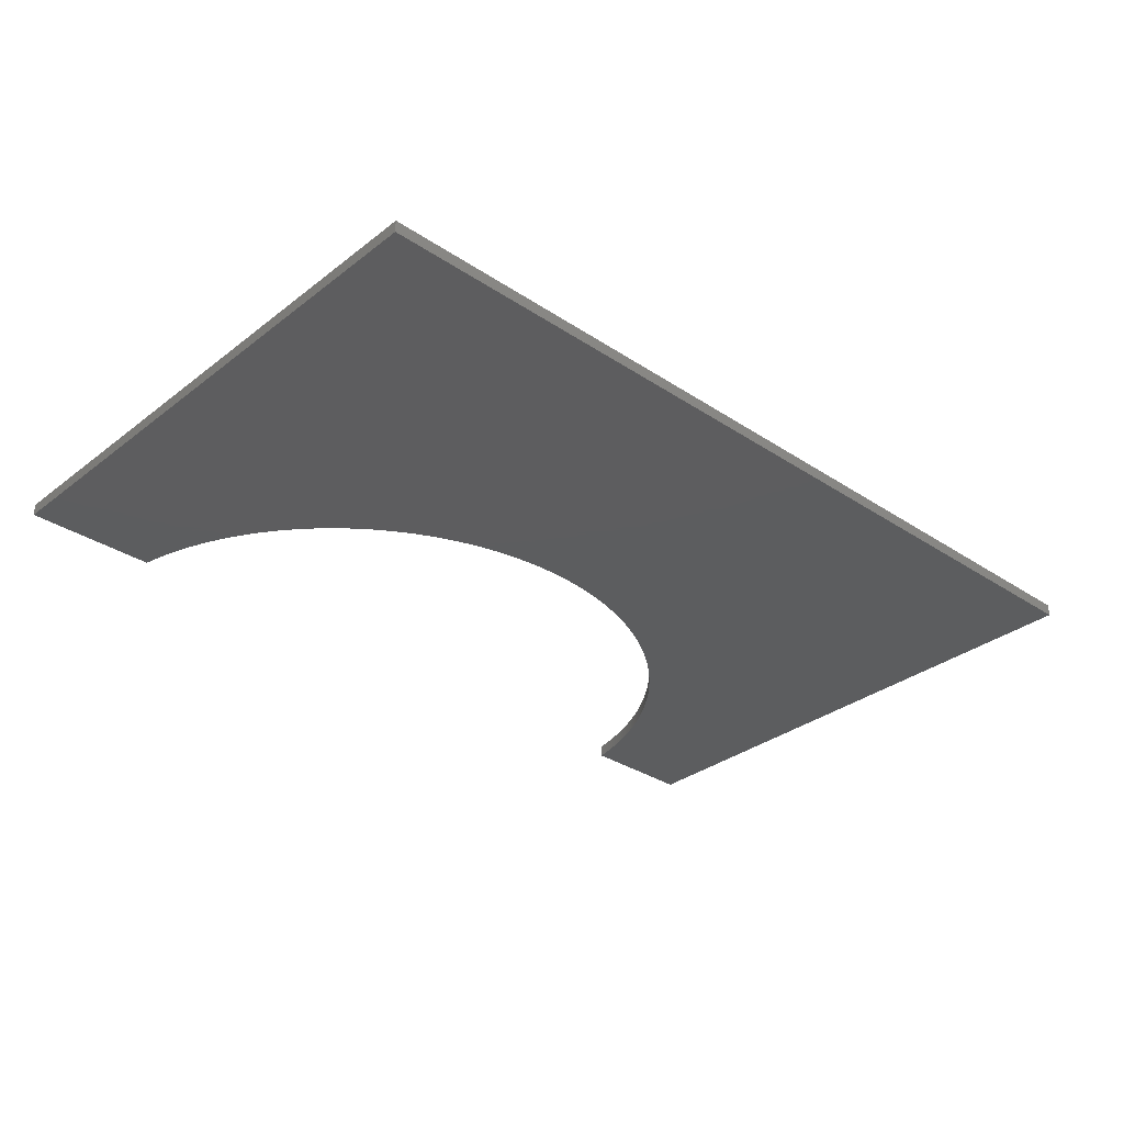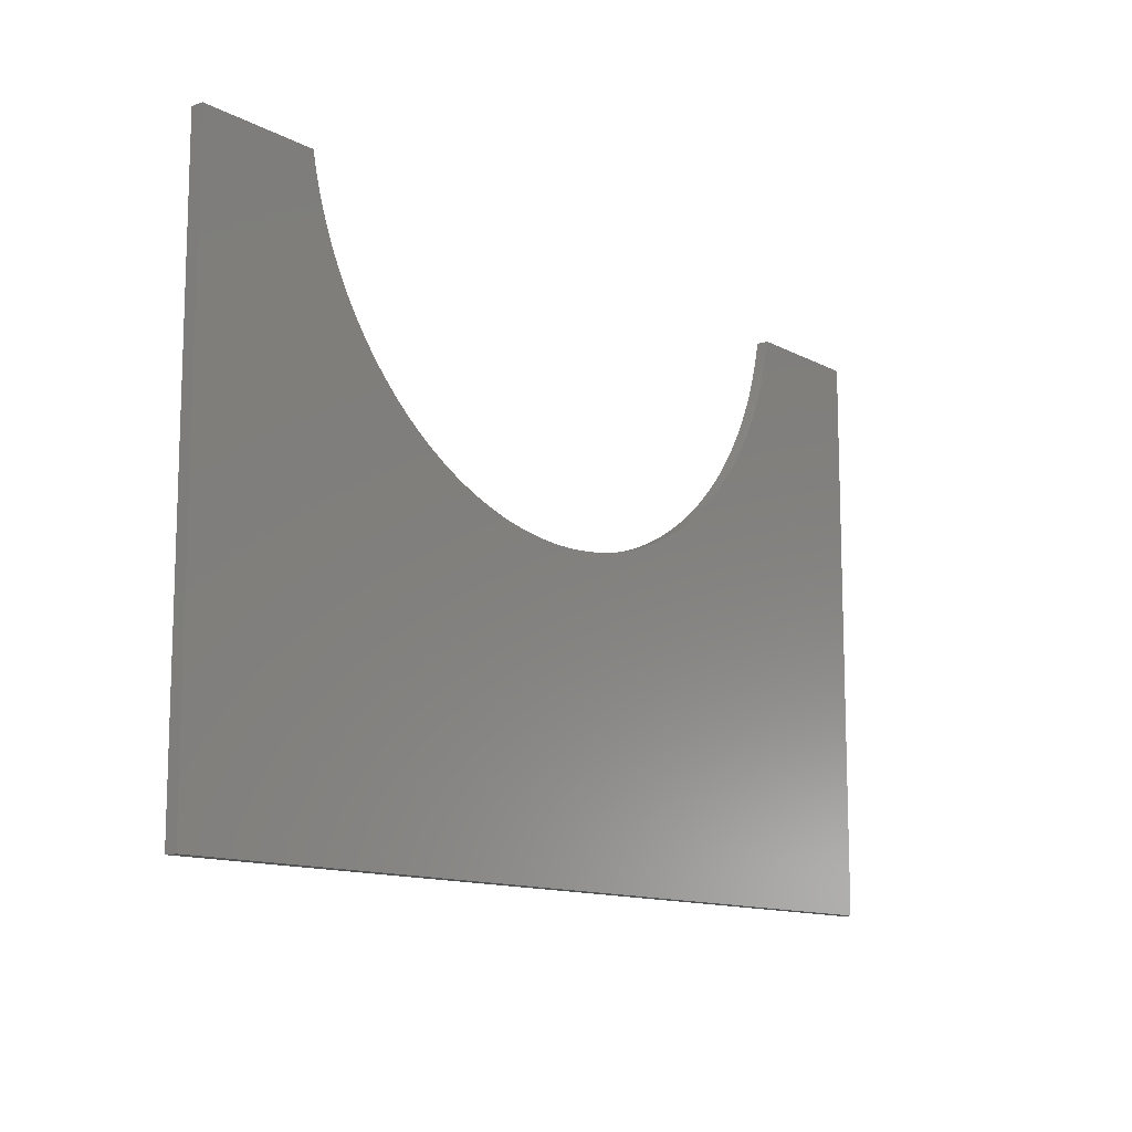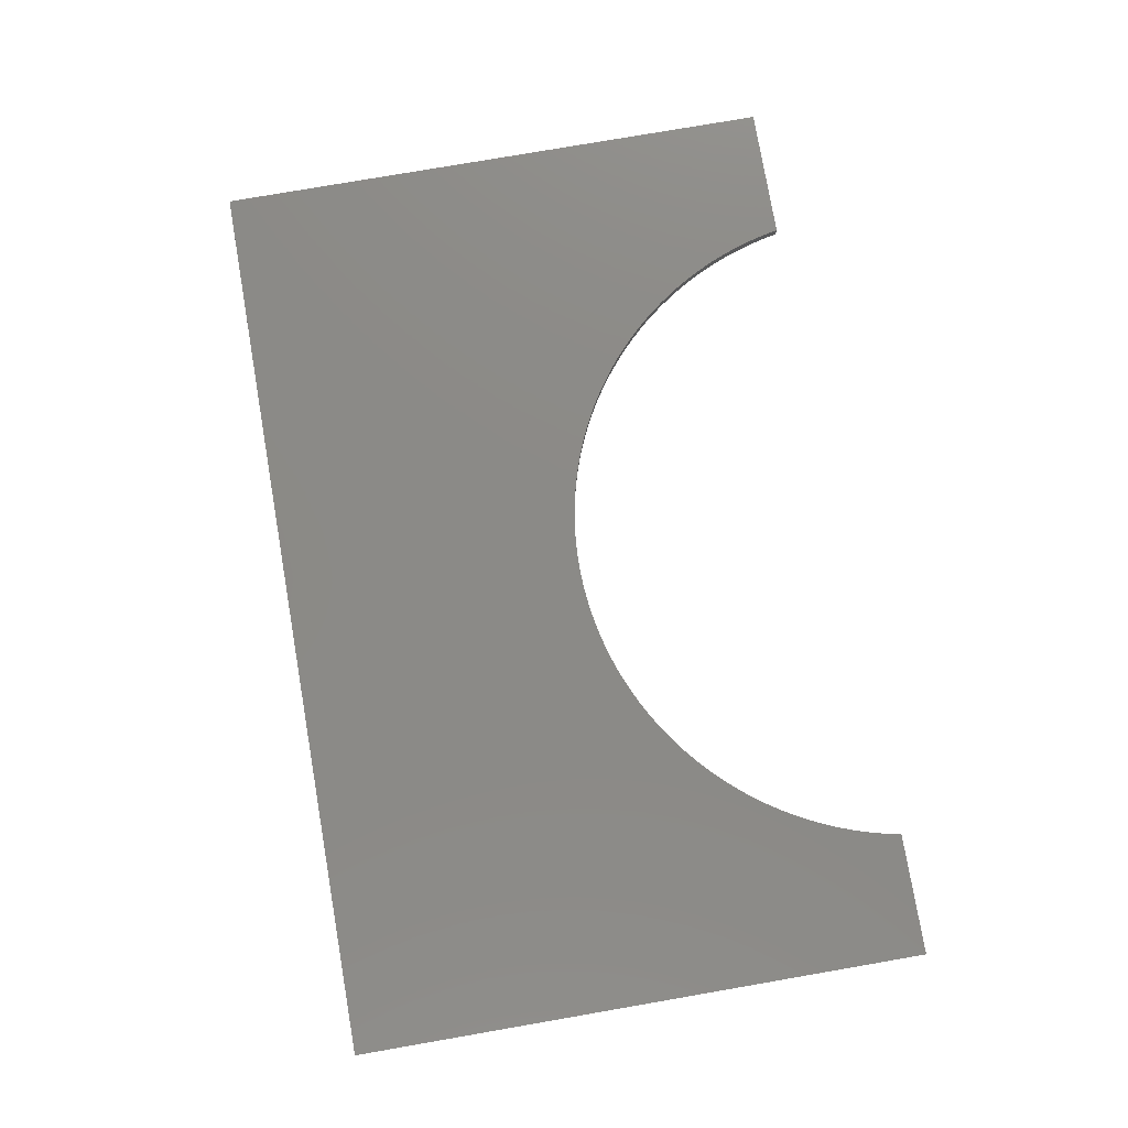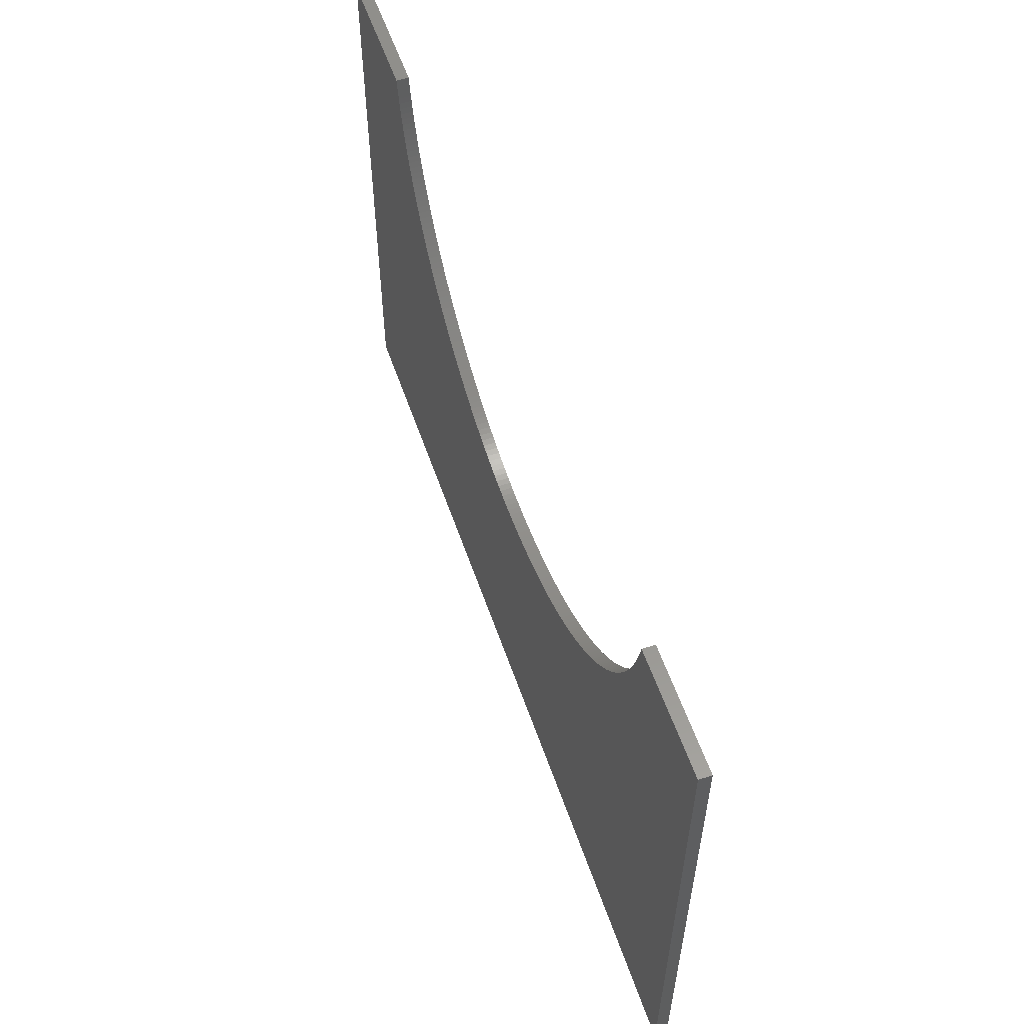
<metadata>
{"format":"stl","ext":"stl","renderer":"f3d","projection":"perspective","resolution":1024,"background":"white","views":[{"elev":-32.1,"azim":-42.9,"up":"+Z"},{"elev":-12.1,"azim":128.7,"up":"+Y"},{"elev":78.0,"azim":80.2,"up":"+Z"},{"elev":56.8,"azim":71.1,"up":"+Y"}]}
</metadata>
<code>
# stl→obj: 330 verts, 656 faces
v 5 25 0
v 5 120 2
v 5 120 0
v 5 25 2
v 135 119.5 2
v 155 120 2
v 135.1 120 2
v 134.8 118.6 2
v 134.6 117.6 2
v 134.4 116.7 2
v 134.1 115.8 2
v 133.9 114.8 2
v 133.6 113.9 2
v 133.3 113 2
v 133 112.1 2
v 132.7 111.2 2
v 132.3 110.3 2
v 132 109.4 2
v 131.6 108.5 2
v 131.2 107.6 2
v 130.8 106.8 2
v 130.4 105.9 2
v 130 105 2
v 129.6 104.2 2
v 129.1 103.3 2
v 128.6 102.5 2
v 128.1 101.7 2
v 127.6 100.9 2
v 127.1 100 2
v 155 25 2
v 126.6 99.24 2
v 126.1 98.45 2
v 125.5 97.67 2
v 124.9 96.9 2
v 124.3 96.14 2
v 123.7 95.39 2
v 123.1 94.65 2
v 122.5 93.92 2
v 121.9 93.2 2
v 121.2 92.49 2
v 120.6 91.79 2
v 119.9 91.11 2
v 119.2 90.44 2
v 118.5 89.78 2
v 117.8 89.13 2
v 117.1 88.49 2
v 116.4 87.87 2
v 115.6 87.26 2
v 114.9 86.66 2
v 114.1 86.08 2
v 113.3 85.5 2
v 112.5 84.95 2
v 111.8 84.4 2
v 111 83.87 2
v 110.1 83.36 2
v 109.3 82.86 2
v 108.5 82.37 2
v 107.7 81.9 2
v 106.8 81.44 2
v 106 80.99 2
v 105.1 80.57 2
v 104.2 80.15 2
v 103.4 79.75 2
v 102.5 79.37 2
v 101.6 79 2
v 100.7 78.65 2
v 99.81 78.32 2
v 98.91 78 2
v 98 77.69 2
v 97.08 77.4 2
v 96.16 77.13 2
v 95.23 76.87 2
v 94.31 76.63 2
v 93.37 76.41 2
v 92.44 76.2 2
v 91.49 76.01 2
v 90.55 75.84 2
v 89.6 75.68 2
v 88.65 75.54 2
v 87.7 75.41 2
v 86.75 75.3 2
v 85.79 75.21 2
v 84.84 75.13 2
v 83.88 75.08 2
v 82.92 75.03 2
v 81.96 75.01 2
v 81 75 2
v 80.04 75.01 2
v 79.08 75.03 2
v 78.12 75.08 2
v 77.16 75.13 2
v 76.21 75.21 2
v 75.25 75.3 2
v 74.3 75.41 2
v 73.35 75.54 2
v 72.4 75.68 2
v 71.45 75.84 2
v 70.51 76.01 2
v 69.56 76.2 2
v 68.63 76.41 2
v 67.69 76.63 2
v 66.77 76.87 2
v 65.84 77.13 2
v 64.92 77.4 2
v 64 77.69 2
v 63.09 78 2
v 62.19 78.32 2
v 61.29 78.65 2
v 60.4 79 2
v 59.51 79.37 2
v 58.63 79.75 2
v 57.76 80.15 2
v 56.89 80.57 2
v 56.03 80.99 2
v 55.18 81.44 2
v 54.34 81.9 2
v 27.01 119.5 2
v 26.92 120 2
v 27.2 118.6 2
v 27.41 117.6 2
v 27.63 116.7 2
v 27.87 115.8 2
v 28.13 114.8 2
v 28.4 113.9 2
v 28.69 113 2
v 29 112.1 2
v 29.32 111.2 2
v 29.65 110.3 2
v 30 109.4 2
v 30.37 108.5 2
v 30.75 107.6 2
v 31.15 106.8 2
v 31.57 105.9 2
v 31.99 105 2
v 32.44 104.2 2
v 32.9 103.3 2
v 33.37 102.5 2
v 33.86 101.7 2
v 34.36 100.9 2
v 34.87 100 2
v 35.4 99.24 2
v 35.95 98.45 2
v 36.5 97.67 2
v 37.08 96.9 2
v 37.66 96.14 2
v 38.26 95.39 2
v 38.87 94.65 2
v 39.49 93.92 2
v 40.13 93.2 2
v 40.78 92.49 2
v 41.44 91.79 2
v 42.11 91.11 2
v 42.79 90.44 2
v 43.49 89.78 2
v 44.2 89.13 2
v 44.92 88.49 2
v 45.65 87.87 2
v 46.39 87.26 2
v 53.5 82.37 2
v 52.67 82.86 2
v 51.85 83.36 2
v 51.04 83.87 2
v 50.24 84.4 2
v 49.45 84.95 2
v 48.67 85.5 2
v 47.9 86.08 2
v 47.14 86.66 2
v 155 120 0
v 155 25 0
v 135.1 120 0
v 26.92 120 0
v 127.1 100 0
v 135 119.5 0
v 134.8 118.6 0
v 134.6 117.6 0
v 134.4 116.7 0
v 134.1 115.8 0
v 133.9 114.8 0
v 133.6 113.9 0
v 133.3 113 0
v 133 112.1 0
v 132.7 111.2 0
v 132.3 110.3 0
v 132 109.4 0
v 131.6 108.5 0
v 131.2 107.6 0
v 130.8 106.8 0
v 130.4 105.9 0
v 130 105 0
v 129.6 104.2 0
v 129.1 103.3 0
v 128.6 102.5 0
v 128.1 101.7 0
v 127.6 100.9 0
v 126.6 99.24 0
v 126.1 98.45 0
v 125.5 97.67 0
v 124.9 96.9 0
v 124.3 96.14 0
v 123.7 95.39 0
v 123.1 94.65 0
v 122.5 93.92 0
v 121.9 93.2 0
v 121.2 92.49 0
v 120.6 91.79 0
v 119.9 91.11 0
v 119.2 90.44 0
v 118.5 89.78 0
v 117.8 89.13 0
v 117.1 88.49 0
v 116.4 87.87 0
v 115.6 87.26 0
v 114.9 86.66 0
v 114.1 86.08 0
v 113.3 85.5 0
v 112.5 84.95 0
v 111.8 84.4 0
v 111 83.87 0
v 110.1 83.36 0
v 109.3 82.86 0
v 108.5 82.37 0
v 107.7 81.9 0
v 106.8 81.44 0
v 106 80.99 0
v 105.1 80.57 0
v 104.2 80.15 0
v 103.4 79.75 0
v 102.5 79.37 0
v 101.6 79 0
v 100.7 78.65 0
v 99.81 78.32 0
v 98.91 78 0
v 98 77.69 0
v 97.08 77.4 0
v 96.16 77.13 0
v 95.23 76.87 0
v 94.31 76.63 0
v 93.37 76.41 0
v 92.44 76.2 0
v 91.49 76.01 0
v 90.55 75.84 0
v 89.6 75.68 0
v 88.65 75.54 0
v 87.7 75.41 0
v 86.75 75.3 0
v 85.79 75.21 0
v 84.84 75.13 0
v 83.88 75.08 0
v 82.92 75.03 0
v 81.96 75.01 0
v 81 75 0
v 80.04 75.01 0
v 79.08 75.03 0
v 78.12 75.08 0
v 77.16 75.13 0
v 76.21 75.21 0
v 75.25 75.3 0
v 74.3 75.41 0
v 73.35 75.54 0
v 72.4 75.68 0
v 71.45 75.84 0
v 70.51 76.01 0
v 69.56 76.2 0
v 68.63 76.41 0
v 67.69 76.63 0
v 66.77 76.87 0
v 65.84 77.13 0
v 64.92 77.4 0
v 64 77.69 0
v 63.09 78 0
v 62.19 78.32 0
v 61.29 78.65 0
v 60.4 79 0
v 59.51 79.37 0
v 58.63 79.75 0
v 57.76 80.15 0
v 56.89 80.57 0
v 56.03 80.99 0
v 55.18 81.44 0
v 54.34 81.9 0
v 53.5 82.37 0
v 52.67 82.86 0
v 51.85 83.36 0
v 51.04 83.87 0
v 50.24 84.4 0
v 49.45 84.95 0
v 48.67 85.5 0
v 47.9 86.08 0
v 47.14 86.66 0
v 46.39 87.26 0
v 45.65 87.87 0
v 44.92 88.49 0
v 44.2 89.13 0
v 43.49 89.78 0
v 42.79 90.44 0
v 42.11 91.11 0
v 41.44 91.79 0
v 40.78 92.49 0
v 40.13 93.2 0
v 39.49 93.92 0
v 38.87 94.65 0
v 38.26 95.39 0
v 37.66 96.14 0
v 37.08 96.9 0
v 36.5 97.67 0
v 35.95 98.45 0
v 35.4 99.24 0
v 34.87 100 0
v 34.36 100.9 0
v 33.86 101.7 0
v 33.37 102.5 0
v 32.9 103.3 0
v 32.44 104.2 0
v 31.99 105 0
v 31.57 105.9 0
v 31.15 106.8 0
v 30.75 107.6 0
v 30.37 108.5 0
v 30 109.4 0
v 29.65 110.3 0
v 29.32 111.2 0
v 29 112.1 0
v 28.69 113 0
v 28.4 113.9 0
v 28.13 114.8 0
v 27.87 115.8 0
v 27.63 116.7 0
v 27.41 117.6 0
v 27.2 118.6 0
v 27.01 119.5 0
f 1 2 3
f 2 1 4
f 5 6 7
f 8 6 5
f 9 6 8
f 10 6 9
f 11 6 10
f 12 6 11
f 13 6 12
f 14 6 13
f 15 6 14
f 16 6 15
f 17 6 16
f 18 6 17
f 19 6 18
f 20 6 19
f 21 6 20
f 22 6 21
f 23 6 22
f 24 6 23
f 25 6 24
f 26 6 25
f 27 6 26
f 28 6 27
f 29 6 28
f 6 29 30
f 31 30 29
f 32 30 31
f 33 30 32
f 34 30 33
f 35 30 34
f 36 30 35
f 37 30 36
f 38 30 37
f 39 30 38
f 40 30 39
f 41 30 40
f 42 30 41
f 43 30 42
f 44 30 43
f 45 30 44
f 46 30 45
f 47 30 46
f 48 30 47
f 49 30 48
f 50 30 49
f 51 30 50
f 52 30 51
f 53 30 52
f 54 30 53
f 55 30 54
f 56 30 55
f 57 30 56
f 58 30 57
f 59 30 58
f 60 30 59
f 61 30 60
f 62 30 61
f 63 30 62
f 64 30 63
f 65 30 64
f 66 30 65
f 67 30 66
f 68 30 67
f 69 30 68
f 70 30 69
f 71 30 70
f 72 30 71
f 73 30 72
f 74 30 73
f 75 30 74
f 76 30 75
f 77 30 76
f 78 30 77
f 79 30 78
f 80 30 79
f 81 30 80
f 82 30 81
f 83 30 82
f 84 30 83
f 85 30 84
f 86 30 85
f 87 30 86
f 88 30 87
f 4 88 89
f 4 89 90
f 4 90 91
f 4 91 92
f 4 92 93
f 4 93 94
f 4 94 95
f 4 95 96
f 4 96 97
f 4 97 98
f 4 98 99
f 4 99 100
f 4 100 101
f 4 101 102
f 4 102 103
f 4 103 104
f 4 104 105
f 4 105 106
f 4 106 107
f 4 107 108
f 4 108 109
f 4 109 110
f 4 110 111
f 4 111 112
f 4 112 113
f 4 113 114
f 4 114 115
f 4 115 116
f 2 117 118
f 2 119 117
f 2 120 119
f 2 121 120
f 2 122 121
f 2 123 122
f 2 124 123
f 2 125 124
f 2 126 125
f 2 127 126
f 2 128 127
f 2 129 128
f 2 130 129
f 2 131 130
f 2 132 131
f 2 133 132
f 2 134 133
f 2 135 134
f 2 136 135
f 2 137 136
f 2 138 137
f 2 139 138
f 2 140 139
f 2 141 140
f 4 141 2
f 141 4 142
f 142 4 143
f 143 4 144
f 144 4 145
f 145 4 146
f 146 4 147
f 147 4 148
f 148 4 149
f 149 4 150
f 150 4 151
f 151 4 152
f 152 4 153
f 153 4 154
f 154 4 155
f 155 4 156
f 156 4 157
f 157 4 158
f 88 4 30
f 159 4 116
f 160 4 159
f 161 4 160
f 162 4 161
f 163 4 162
f 164 4 163
f 165 4 164
f 166 4 165
f 167 4 166
f 158 4 167
f 30 168 6
f 168 30 169
f 168 7 6
f 7 168 170
f 171 2 118
f 2 171 3
f 172 168 169
f 168 173 170
f 168 174 173
f 168 175 174
f 168 176 175
f 168 177 176
f 168 178 177
f 168 179 178
f 168 180 179
f 168 181 180
f 168 182 181
f 168 183 182
f 168 184 183
f 168 185 184
f 168 186 185
f 168 187 186
f 168 188 187
f 168 189 188
f 168 190 189
f 168 191 190
f 168 192 191
f 168 193 192
f 168 194 193
f 168 172 194
f 169 195 172
f 169 196 195
f 169 197 196
f 169 198 197
f 169 199 198
f 169 200 199
f 169 201 200
f 169 202 201
f 169 203 202
f 169 204 203
f 169 205 204
f 169 206 205
f 169 207 206
f 169 208 207
f 169 209 208
f 169 210 209
f 169 211 210
f 169 212 211
f 169 213 212
f 169 214 213
f 169 215 214
f 169 216 215
f 169 217 216
f 169 218 217
f 169 219 218
f 169 220 219
f 169 221 220
f 169 222 221
f 169 223 222
f 169 224 223
f 169 225 224
f 169 226 225
f 169 227 226
f 169 228 227
f 169 229 228
f 169 230 229
f 169 231 230
f 169 232 231
f 169 233 232
f 169 234 233
f 169 235 234
f 169 236 235
f 169 237 236
f 169 238 237
f 169 239 238
f 169 240 239
f 169 241 240
f 169 242 241
f 169 243 242
f 169 244 243
f 169 245 244
f 169 246 245
f 169 247 246
f 169 248 247
f 169 249 248
f 169 250 249
f 169 251 250
f 169 252 251
f 1 252 169
f 252 1 253
f 253 1 254
f 254 1 255
f 255 1 256
f 256 1 257
f 257 1 258
f 258 1 259
f 259 1 260
f 260 1 261
f 261 1 262
f 262 1 263
f 263 1 264
f 264 1 265
f 265 1 266
f 266 1 267
f 267 1 268
f 268 1 269
f 269 1 270
f 270 1 271
f 271 1 272
f 272 1 273
f 273 1 274
f 274 1 275
f 275 1 276
f 276 1 277
f 277 1 278
f 278 1 279
f 279 1 280
f 1 281 280
f 1 282 281
f 1 283 282
f 1 284 283
f 1 285 284
f 1 286 285
f 1 287 286
f 1 288 287
f 1 289 288
f 1 290 289
f 1 291 290
f 1 292 291
f 1 293 292
f 1 294 293
f 1 295 294
f 1 296 295
f 1 297 296
f 1 298 297
f 1 299 298
f 1 300 299
f 1 301 300
f 1 302 301
f 1 303 302
f 1 304 303
f 1 305 304
f 1 306 305
f 1 307 306
f 1 308 307
f 3 308 1
f 308 3 309
f 309 3 310
f 310 3 311
f 311 3 312
f 312 3 313
f 313 3 314
f 314 3 315
f 315 3 316
f 316 3 317
f 317 3 318
f 318 3 319
f 319 3 320
f 320 3 321
f 321 3 322
f 322 3 323
f 323 3 324
f 324 3 325
f 325 3 326
f 326 3 327
f 327 3 328
f 328 3 329
f 329 3 330
f 330 3 171
f 1 30 4
f 30 1 169
f 272 109 108
f 109 272 273
f 276 113 112
f 113 276 277
f 120 329 119
f 329 120 328
f 178 11 177
f 11 178 12
f 240 77 76
f 77 240 241
f 221 58 57
f 58 221 222
f 210 47 46
f 47 210 211
f 201 36 200
f 36 201 37
f 191 24 190
f 24 191 25
f 250 87 86
f 87 250 251
f 279 116 115
f 116 279 280
f 290 157 158
f 157 290 291
f 227 64 63
f 64 227 228
f 206 41 205
f 41 206 42
f 215 52 51
f 52 215 216
f 222 59 58
f 59 222 223
f 186 19 185
f 19 186 20
f 172 28 194
f 28 172 29
f 202 37 201
f 37 202 38
f 267 104 103
f 104 267 268
f 264 101 100
f 101 264 265
f 260 97 96
f 97 260 261
f 255 92 91
f 92 255 256
f 132 317 131
f 317 132 316
f 143 306 142
f 306 143 305
f 148 301 147
f 301 148 300
f 244 81 80
f 81 244 245
f 243 80 79
f 80 243 244
f 181 14 180
f 14 181 15
f 176 9 175
f 9 176 10
f 175 8 174
f 8 175 9
f 238 75 74
f 75 238 239
f 230 67 66
f 67 230 231
f 233 70 69
f 70 233 234
f 236 73 72
f 73 236 237
f 209 46 45
f 46 209 210
f 212 49 48
f 49 212 213
f 211 48 47
f 48 211 212
f 214 51 50
f 51 214 215
f 226 63 62
f 63 226 227
f 223 60 59
f 60 223 224
f 218 55 54
f 55 218 219
f 220 57 56
f 57 220 221
f 216 53 52
f 53 216 217
f 188 21 187
f 21 188 22
f 190 23 189
f 23 190 24
f 187 20 186
f 20 187 21
f 193 26 192
f 26 193 27
f 192 25 191
f 25 192 26
f 205 40 204
f 40 205 41
f 203 38 202
f 38 203 39
f 204 39 203
f 39 204 40
f 197 32 196
f 32 197 33
f 200 35 199
f 35 200 36
f 195 29 172
f 29 195 31
f 269 106 105
f 106 269 270
f 263 100 99
f 100 263 264
f 266 103 102
f 103 266 267
f 254 91 90
f 91 254 255
f 252 89 88
f 89 252 253
f 251 88 87
f 88 251 252
f 257 94 93
f 94 257 258
f 289 158 167
f 158 289 290
f 292 155 156
f 155 292 293
f 294 153 154
f 153 294 295
f 281 160 159
f 160 281 282
f 283 162 161
f 162 283 284
f 275 112 111
f 112 275 276
f 278 115 114
f 115 278 279
f 117 171 118
f 171 117 330
f 295 152 153
f 152 295 296
f 142 307 141
f 307 142 306
f 145 304 144
f 304 145 303
f 149 300 148
f 300 149 299
f 146 303 145
f 303 146 302
f 135 314 134
f 314 135 313
f 249 86 85
f 86 249 250
f 184 17 183
f 17 184 18
f 180 13 179
f 13 180 14
f 179 12 178
f 12 179 13
f 182 15 181
f 15 182 16
f 173 7 170
f 7 173 5
f 177 10 176
f 10 177 11
f 174 5 173
f 5 174 8
f 239 76 75
f 76 239 240
f 232 69 68
f 69 232 233
f 229 66 65
f 66 229 230
f 235 72 71
f 72 235 236
f 237 74 73
f 74 237 238
f 208 45 44
f 45 208 209
f 206 43 42
f 43 206 207
f 213 50 49
f 50 213 214
f 225 62 61
f 62 225 226
f 224 61 60
f 61 224 225
f 219 56 55
f 56 219 220
f 185 18 184
f 18 185 19
f 189 22 188
f 22 189 23
f 194 27 193
f 27 194 28
f 199 34 198
f 34 199 35
f 270 107 106
f 107 270 271
f 268 105 104
f 105 268 269
f 262 99 98
f 99 262 263
f 265 102 101
f 102 265 266
f 253 90 89
f 90 253 254
f 258 95 94
f 95 258 259
f 256 93 92
f 93 256 257
f 288 167 166
f 167 288 289
f 286 165 164
f 165 286 287
f 284 163 162
f 163 284 285
f 291 156 157
f 156 291 292
f 293 154 155
f 154 293 294
f 280 159 116
f 159 280 281
f 282 161 160
f 161 282 283
f 273 110 109
f 110 273 274
f 274 111 110
f 111 274 275
f 277 114 113
f 114 277 278
f 119 330 117
f 330 119 329
f 121 328 120
f 328 121 327
f 125 324 124
f 324 125 323
f 123 326 122
f 326 123 325
f 126 323 125
f 323 126 322
f 128 321 127
f 321 128 320
f 129 320 128
f 320 129 319
f 131 318 130
f 318 131 317
f 151 298 150
f 298 151 297
f 150 299 149
f 299 150 298
f 144 305 143
f 305 144 304
f 147 302 146
f 302 147 301
f 137 312 136
f 312 137 311
f 139 310 138
f 310 139 309
f 140 309 139
f 309 140 308
f 133 316 132
f 316 133 315
f 136 313 135
f 313 136 312
f 246 83 82
f 83 246 247
f 183 16 182
f 16 183 17
f 242 79 78
f 79 242 243
f 241 78 77
f 78 241 242
f 231 68 67
f 68 231 232
f 228 65 64
f 65 228 229
f 234 71 70
f 71 234 235
f 207 44 43
f 44 207 208
f 217 54 53
f 54 217 218
f 198 33 197
f 33 198 34
f 196 31 195
f 31 196 32
f 271 108 107
f 108 271 272
f 261 98 97
f 98 261 262
f 259 96 95
f 96 259 260
f 287 166 165
f 166 287 288
f 285 164 163
f 164 285 286
f 122 327 121
f 327 122 326
f 124 325 123
f 325 124 324
f 127 322 126
f 322 127 321
f 130 319 129
f 319 130 318
f 152 297 151
f 297 152 296
f 138 311 137
f 311 138 310
f 141 308 140
f 308 141 307
f 134 315 133
f 315 134 314
f 245 82 81
f 82 245 246
f 248 85 84
f 85 248 249
f 247 84 83
f 84 247 248

</code>
